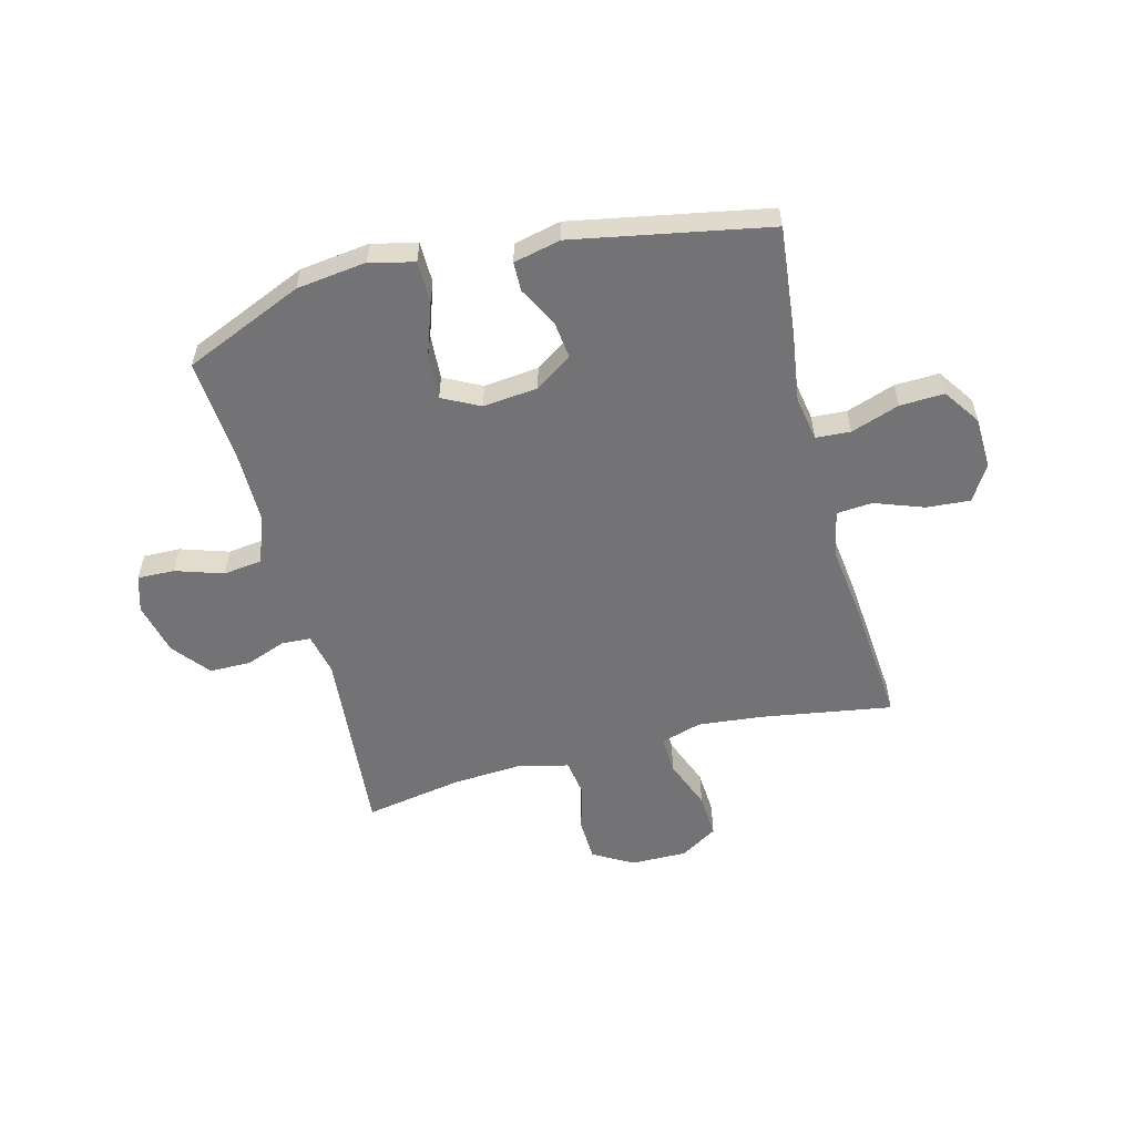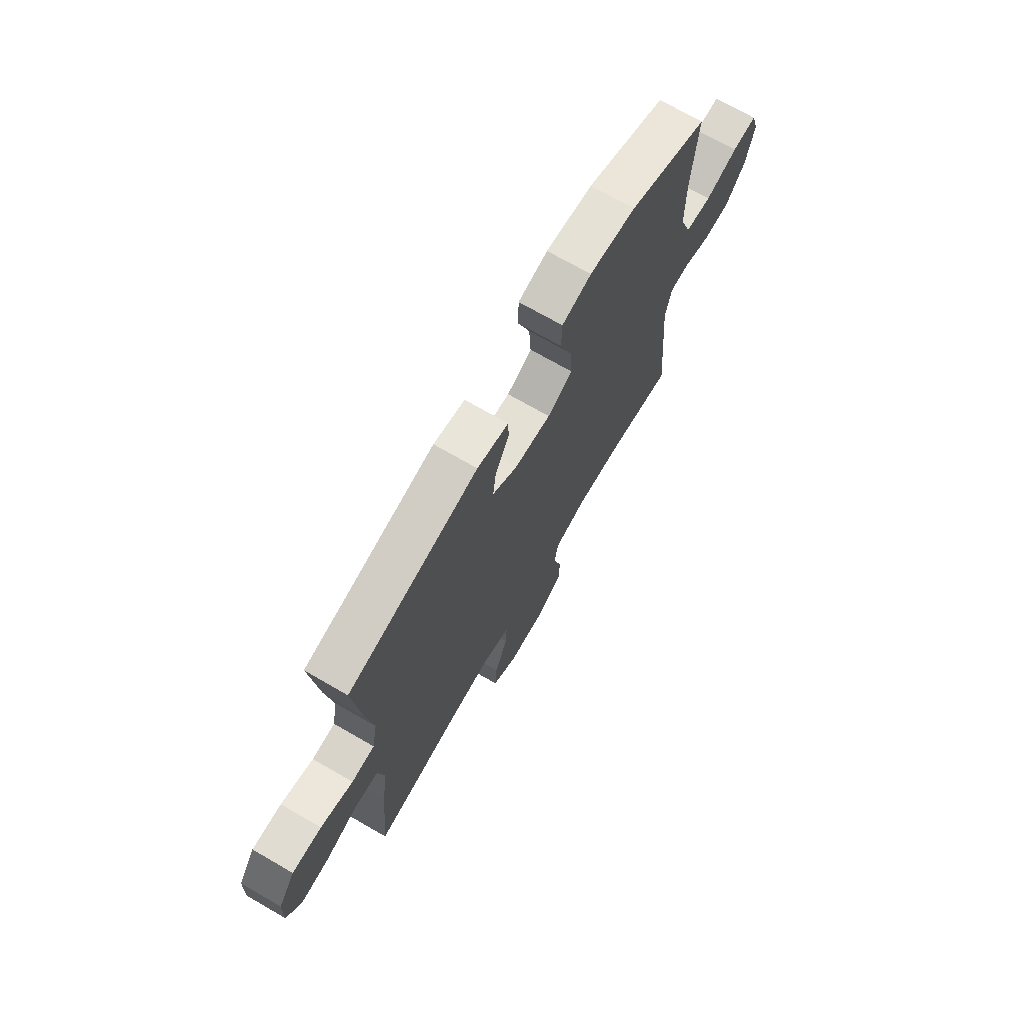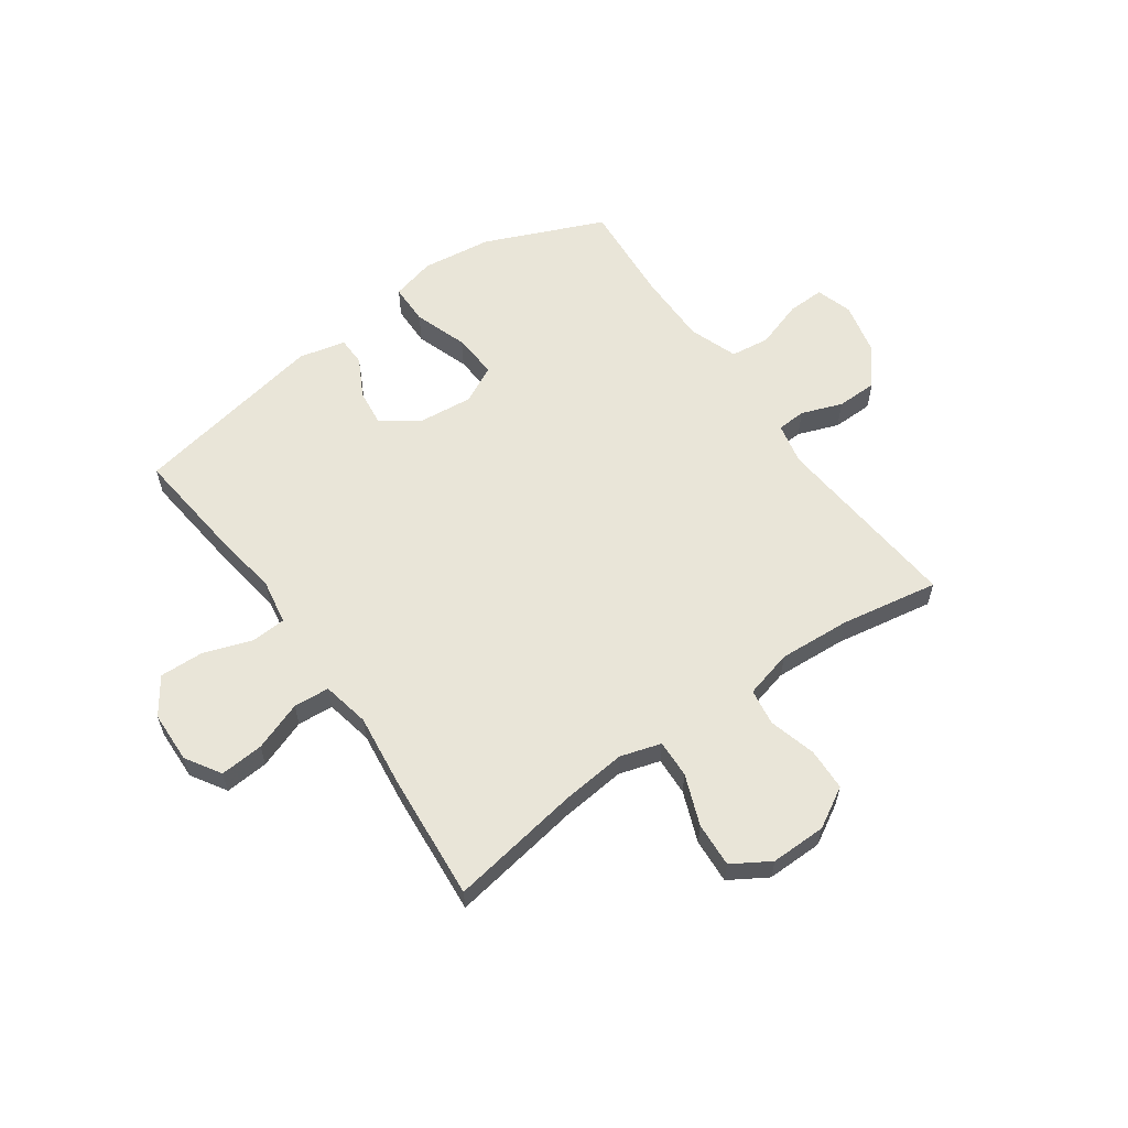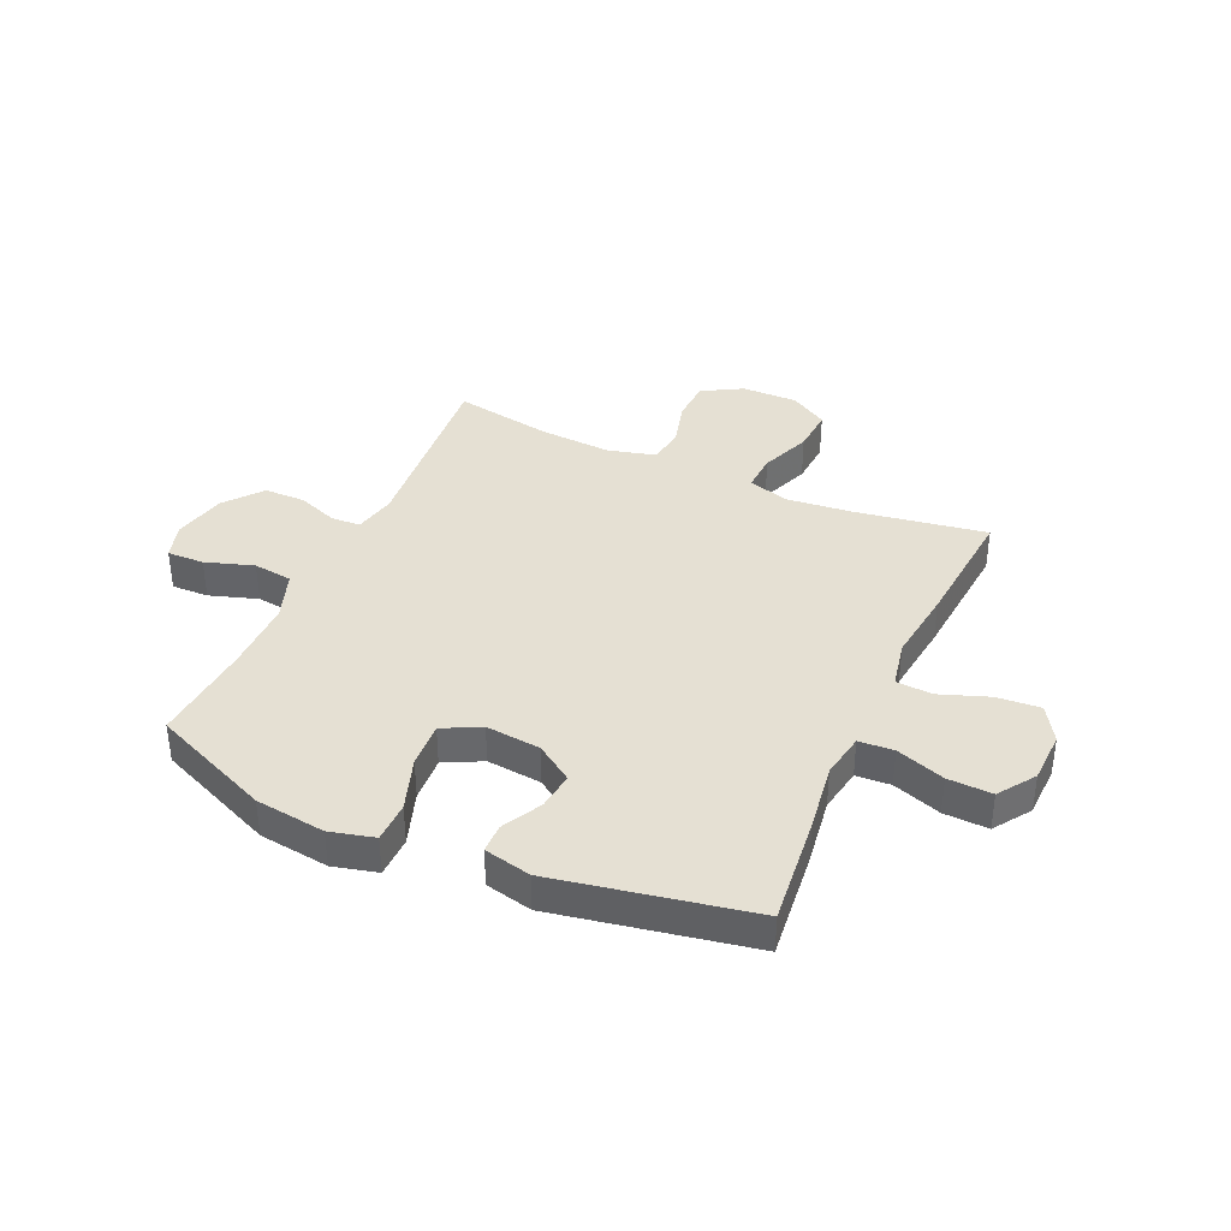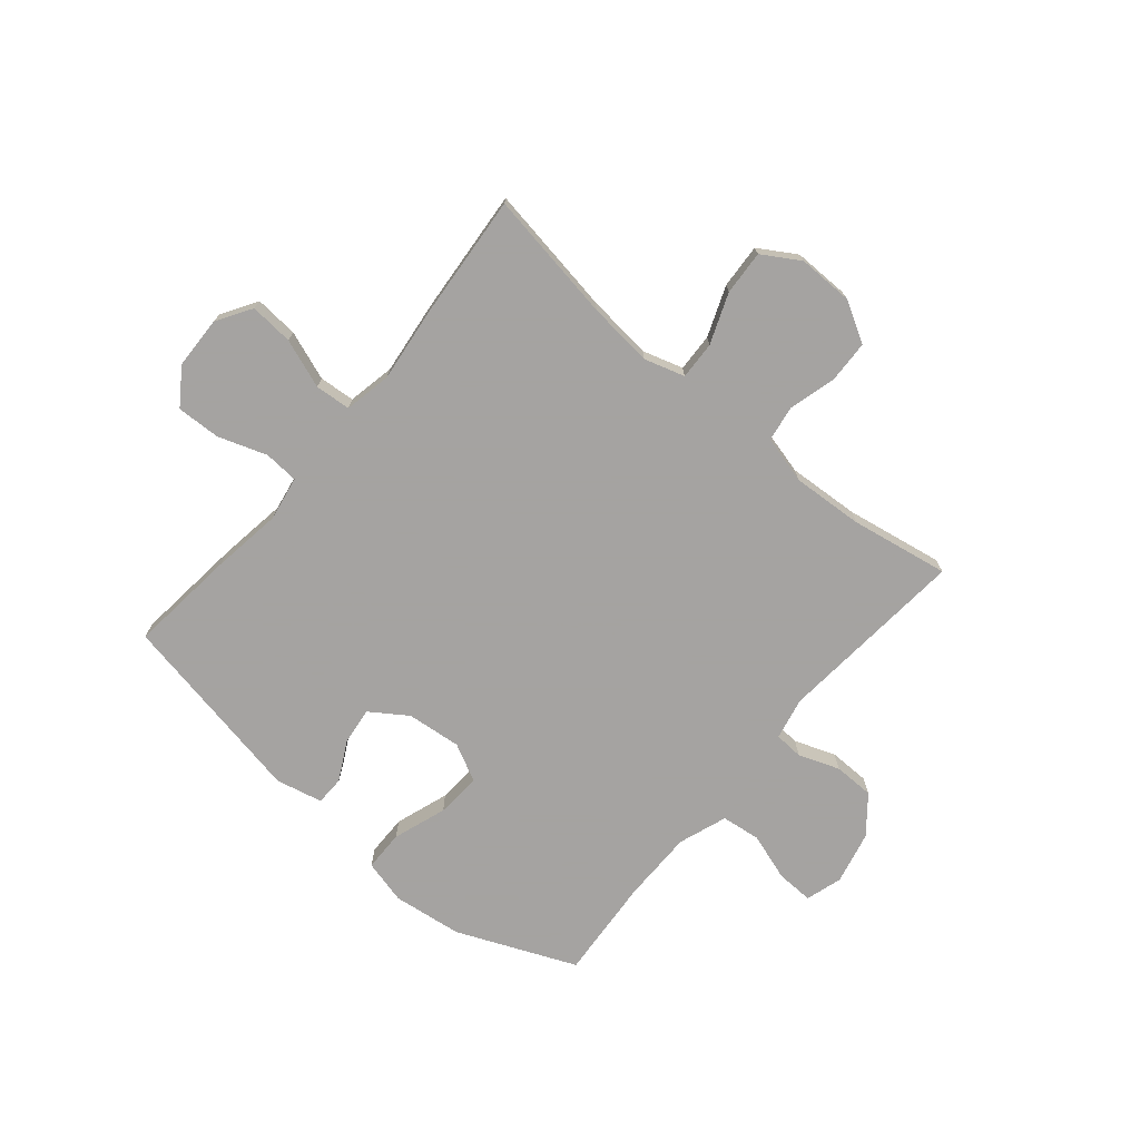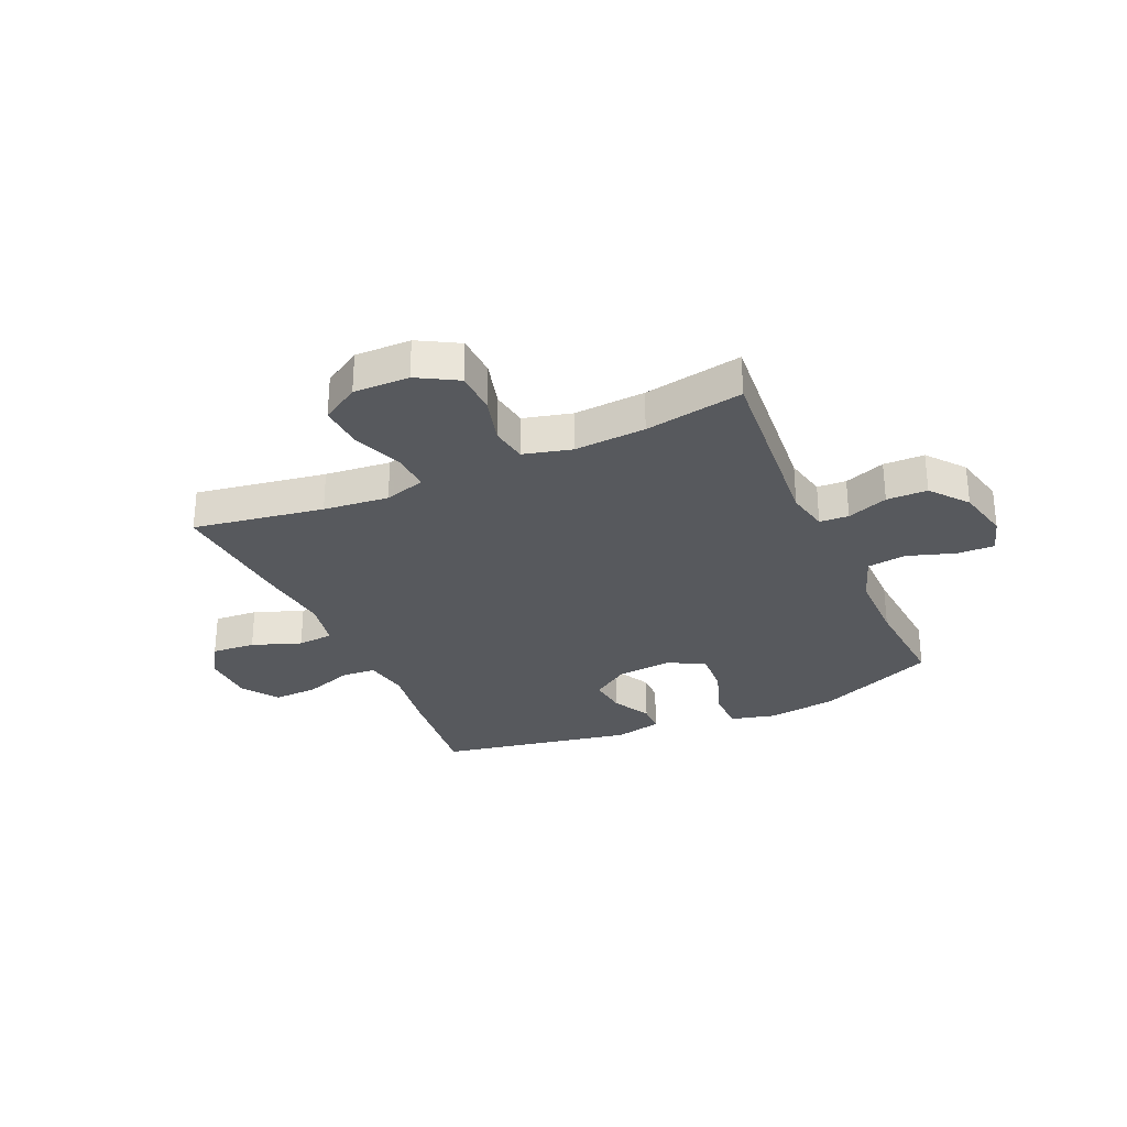
<metadata>
{"format":"obj","ext":"obj","renderer":"f3d","projection":"perspective","resolution":1024,"background":"white","views":[{"elev":-56.0,"azim":14.6,"up":"+Y"},{"elev":71.4,"azim":120.0,"up":"+Z"},{"elev":59.7,"azim":144.7,"up":"+Y"},{"elev":37.9,"azim":24.2,"up":"+Y"},{"elev":-73.1,"azim":139.9,"up":"+Y"},{"elev":-29.7,"azim":-156.0,"up":"+Y"}]}
</metadata>
<code>
v 0.5 0.07 0.5
v 0.479 0.07 0.305
v 0.461 0.07 0.182
v 0.475 0.07 0.102
v 0.537 0.07 0.098
v 0.624 0.07 0.128
v 0.703 0.07 0.131
v 0.748 0.07 0.066
v 0.751 0.07 -0.027
v 0.712 0.07 -0.09
v 0.634 0.07 -0.084
v 0.546 0.07 -0.052
v 0.482 0.07 -0.057
v 0.465 0.07 -0.142
v 0.481 0.07 -0.273
v 0.5 0.07 -0.5
v 0.266 0.07 -0.462
v 0.149 0.07 -0.45
v 0.076 0.07 -0.472
v 0.079 0.07 -0.54
v 0.114 0.07 -0.63
v 0.119 0.07 -0.71
v 0.052 0.07 -0.751
v -0.048 0.07 -0.75
v -0.12 0.07 -0.709
v -0.123 0.07 -0.633
v -0.1 0.07 -0.548
v -0.11 0.07 -0.483
v -0.196 0.07 -0.461
v -0.324 0.07 -0.469
v -0.5 0.07 -0.5
v -0.47 0.07 -0.157
v -0.486 0.07 -0.082
v -0.538 0.07 -0.079
v -0.611 0.07 -0.106
v -0.684 0.07 -0.105
v -0.737 0.07 -0.039
v -0.759 0.07 0.056
v -0.739 0.07 0.121
v -0.673 0.07 0.119
v -0.587 0.07 0.091
v -0.517 0.07 0.1
v -0.486 0.07 0.187
v -0.486 0.07 0.317
v -0.5 0.07 0.5
v -0.287 0.07 0.591
v -0.162 0.07 0.607
v -0.083 0.07 0.587
v -0.082 0.07 0.514
v -0.115 0.07 0.418
v -0.12 0.07 0.337
v -0.053 0.07 0.303
v 0.045 0.07 0.313
v 0.111 0.07 0.358
v 0.103 0.07 0.425
v 0.066 0.07 0.495
v 0.067 0.07 0.547
v 0.151 0.07 0.566
v 0.5 0 0.5
v 0.479 0 0.305
v 0.461 0 0.182
v 0.475 0 0.102
v 0.537 0 0.098
v 0.624 0 0.128
v 0.703 0 0.131
v 0.748 0 0.066
v 0.751 0 -0.027
v 0.712 0 -0.09
v 0.634 0 -0.084
v 0.546 0 -0.052
v 0.482 0 -0.057
v 0.465 0 -0.142
v 0.481 0 -0.273
v 0.5 0 -0.5
v 0.266 0 -0.462
v 0.149 0 -0.45
v 0.076 0 -0.472
v 0.079 0 -0.54
v 0.114 0 -0.63
v 0.119 0 -0.71
v 0.052 0 -0.751
v -0.048 0 -0.75
v -0.12 0 -0.709
v -0.123 0 -0.633
v -0.1 0 -0.548
v -0.11 0 -0.483
v -0.196 0 -0.461
v -0.324 0 -0.469
v -0.5 0 -0.5
v -0.47 0 -0.157
v -0.486 0 -0.082
v -0.538 0 -0.079
v -0.611 0 -0.106
v -0.684 0 -0.105
v -0.737 0 -0.039
v -0.759 0 0.056
v -0.739 0 0.121
v -0.673 0 0.119
v -0.587 0 0.091
v -0.517 0 0.1
v -0.486 0 0.187
v -0.486 0 0.317
v -0.5 0 0.5
v -0.287 0 0.591
v -0.162 0 0.607
v -0.083 0 0.587
v -0.082 0 0.514
v -0.115 0 0.418
v -0.12 0 0.337
v -0.053 0 0.303
v 0.045 0 0.313
v 0.111 0 0.358
v 0.103 0 0.425
v 0.066 0 0.495
v 0.067 0 0.547
v 0.151 0 0.566
f 1 2 3
f 58 1 3
f 57 58 3
f 56 57 3
f 55 56 3
f 54 55 3 4
f 53 54 4
f 52 53 4
f 48 49 50
f 47 48 50
f 46 47 50
f 45 46 50
f 44 45 50
f 43 44 50 51
f 42 43 51 52
f 39 40 41
f 38 39 41
f 37 38 41
f 36 37 41
f 35 36 41
f 34 35 41
f 33 34 41 42
f 42 52 4
f 33 42 4
f 32 33 4
f 25 26 27
f 24 25 27
f 23 24 27
f 22 23 27
f 21 22 27
f 20 21 27
f 19 20 27 28
f 18 19 28 29
f 14 15 16 17
f 13 14 17 18
f 10 11 12
f 9 10 12
f 8 9 12
f 7 8 12
f 6 7 12
f 5 6 12
f 5 12 13
f 4 5 13
f 32 4 13
f 31 32 13
f 30 31 13
f 13 18 29
f 13 29 30
f 61 60 59
f 61 59 116
f 61 116 115
f 61 115 114
f 61 114 113
f 62 61 113 112
f 62 112 111
f 62 111 110
f 108 107 106
f 108 106 105
f 108 105 104
f 108 104 103
f 108 103 102
f 109 108 102 101
f 110 109 101 100
f 99 98 97
f 99 97 96
f 99 96 95
f 99 95 94
f 99 94 93
f 99 93 92
f 100 99 92 91
f 62 110 100
f 62 100 91
f 62 91 90
f 85 84 83
f 85 83 82
f 85 82 81
f 85 81 80
f 85 80 79
f 85 79 78
f 86 85 78 77
f 87 86 77 76
f 75 74 73 72
f 76 75 72 71
f 70 69 68
f 70 68 67
f 70 67 66
f 70 66 65
f 70 65 64
f 70 64 63
f 71 70 63
f 71 63 62
f 71 62 90
f 71 90 89
f 71 89 88
f 87 76 71
f 88 87 71
f 1 59 60 2
f 2 60 61 3
f 3 61 62 4
f 4 62 63 5
f 5 63 64 6
f 6 64 65 7
f 7 65 66 8
f 8 66 67 9
f 9 67 68 10
f 10 68 69 11
f 11 69 70 12
f 12 70 71 13
f 13 71 72 14
f 14 72 73 15
f 15 73 74 16
f 16 74 75 17
f 17 75 76 18
f 18 76 77 19
f 19 77 78 20
f 20 78 79 21
f 21 79 80 22
f 22 80 81 23
f 23 81 82 24
f 24 82 83 25
f 25 83 84 26
f 26 84 85 27
f 27 85 86 28
f 28 86 87 29
f 29 87 88 30
f 30 88 89 31
f 31 89 90 32
f 32 90 91 33
f 33 91 92 34
f 34 92 93 35
f 35 93 94 36
f 36 94 95 37
f 37 95 96 38
f 38 96 97 39
f 39 97 98 40
f 40 98 99 41
f 41 99 100 42
f 42 100 101 43
f 43 101 102 44
f 44 102 103 45
f 45 103 104 46
f 46 104 105 47
f 47 105 106 48
f 48 106 107 49
f 49 107 108 50
f 50 108 109 51
f 51 109 110 52
f 52 110 111 53
f 53 111 112 54
f 54 112 113 55
f 55 113 114 56
f 56 114 115 57
f 57 115 116 58
f 58 116 59 1

</code>
